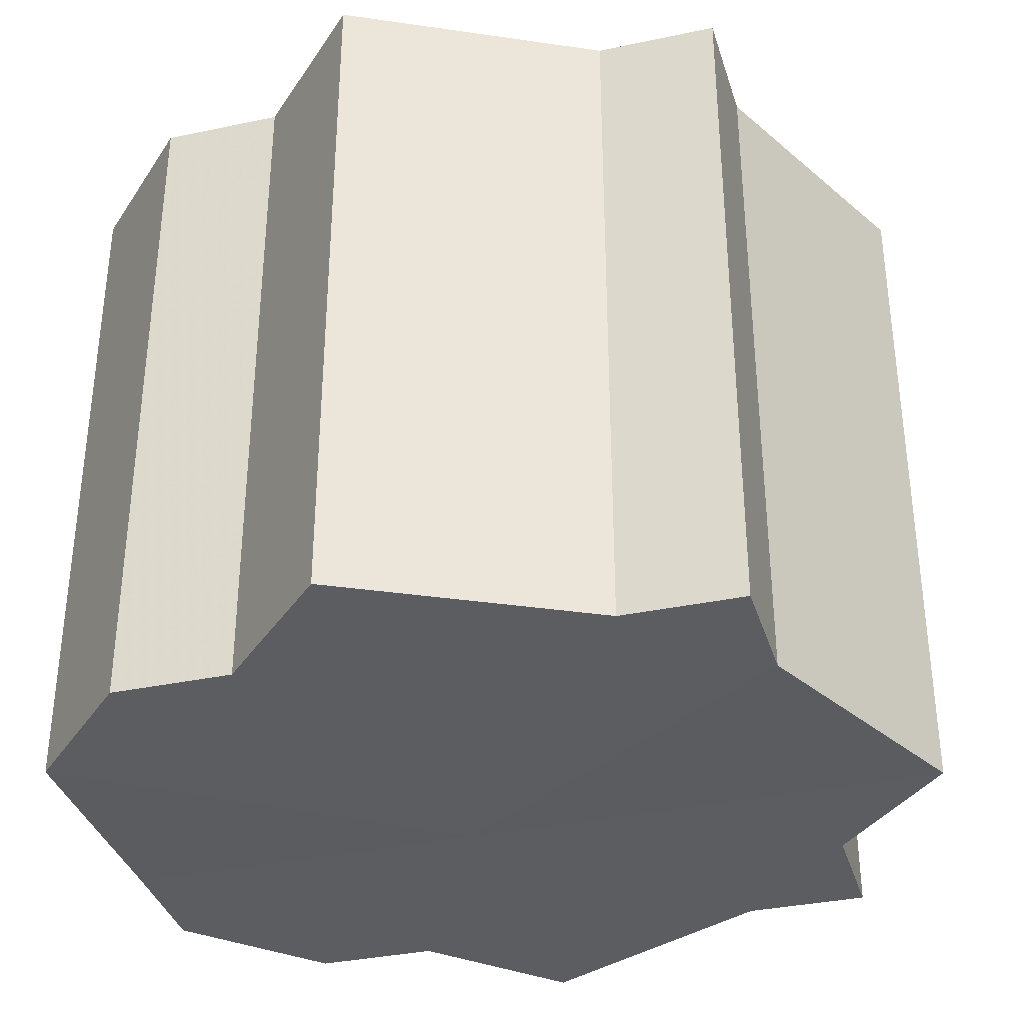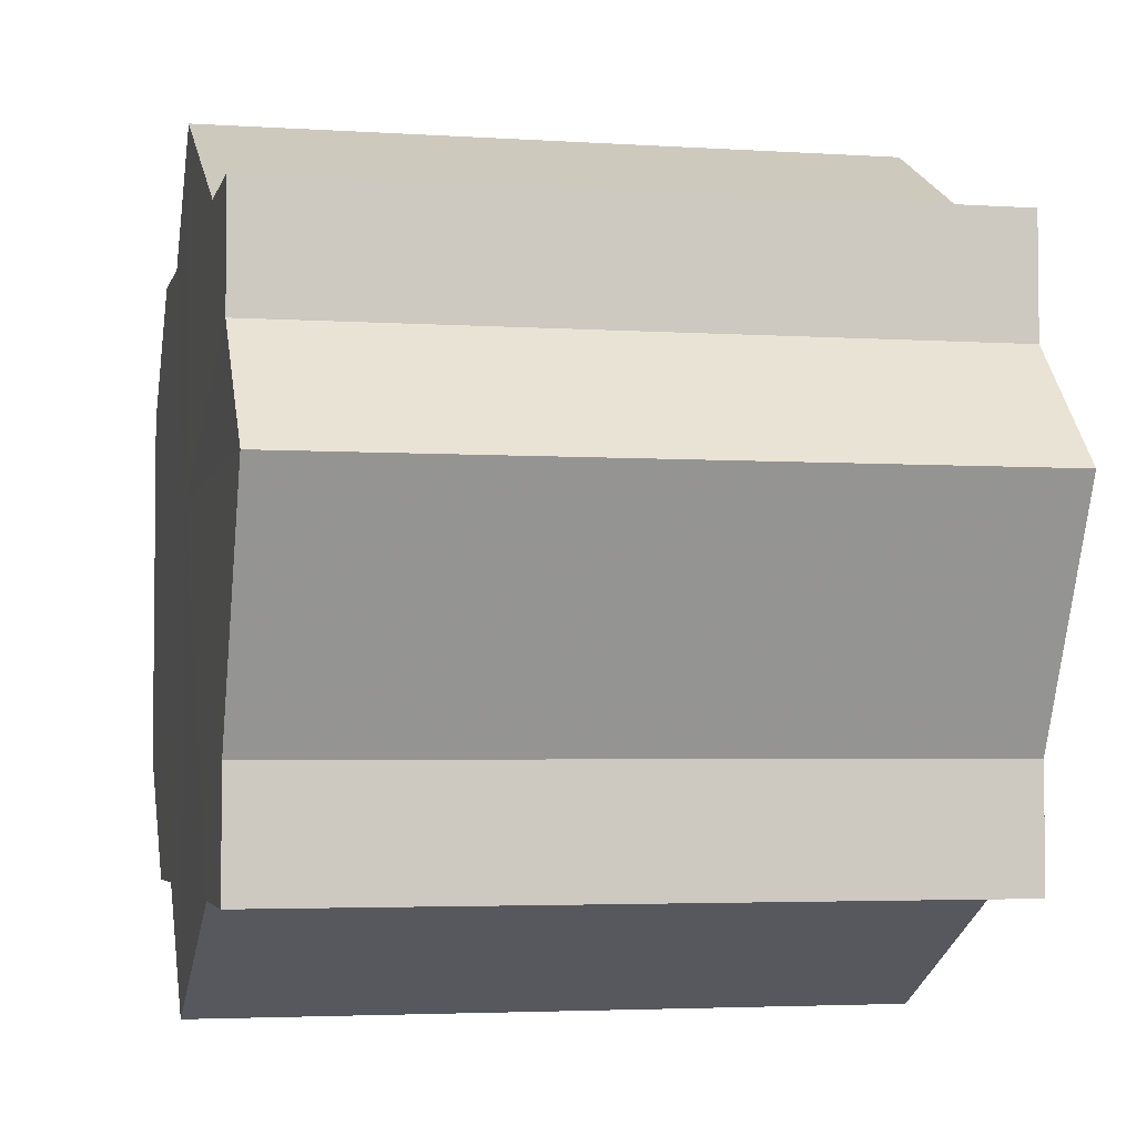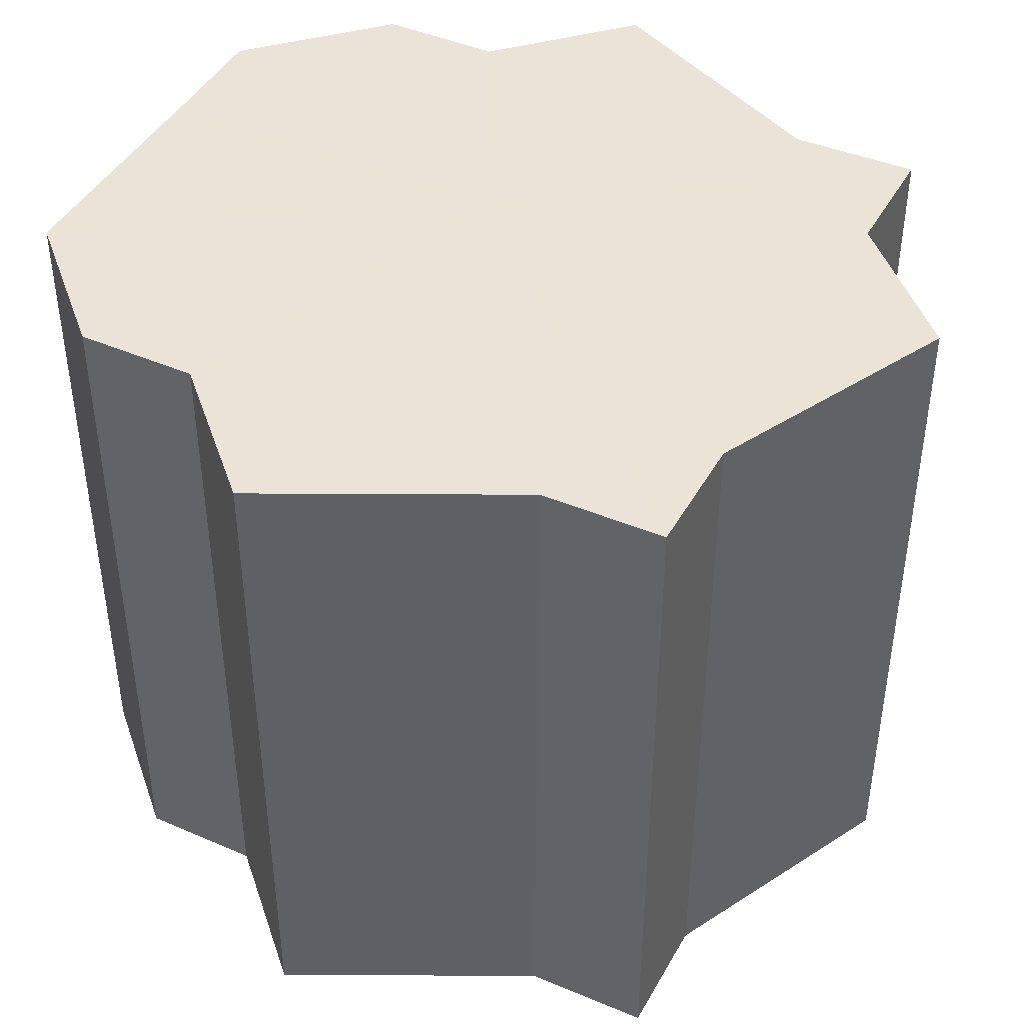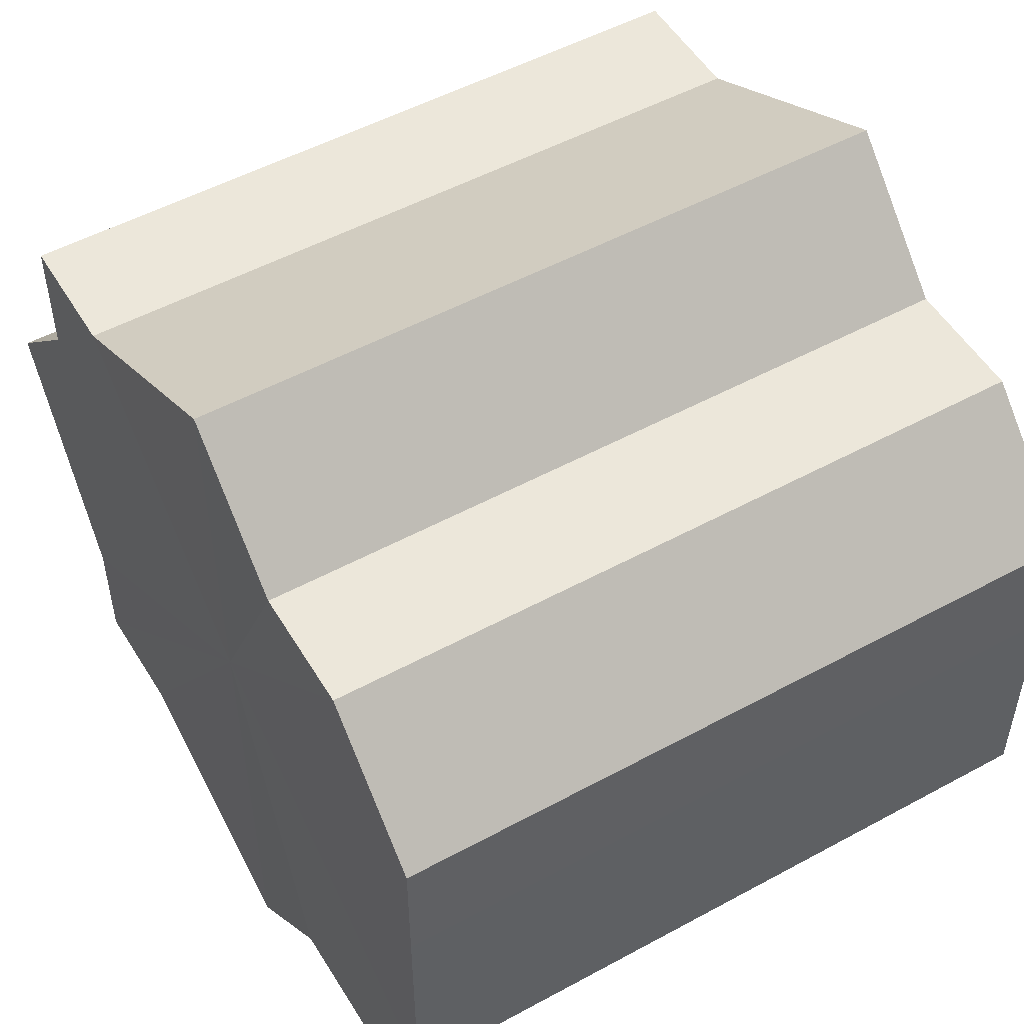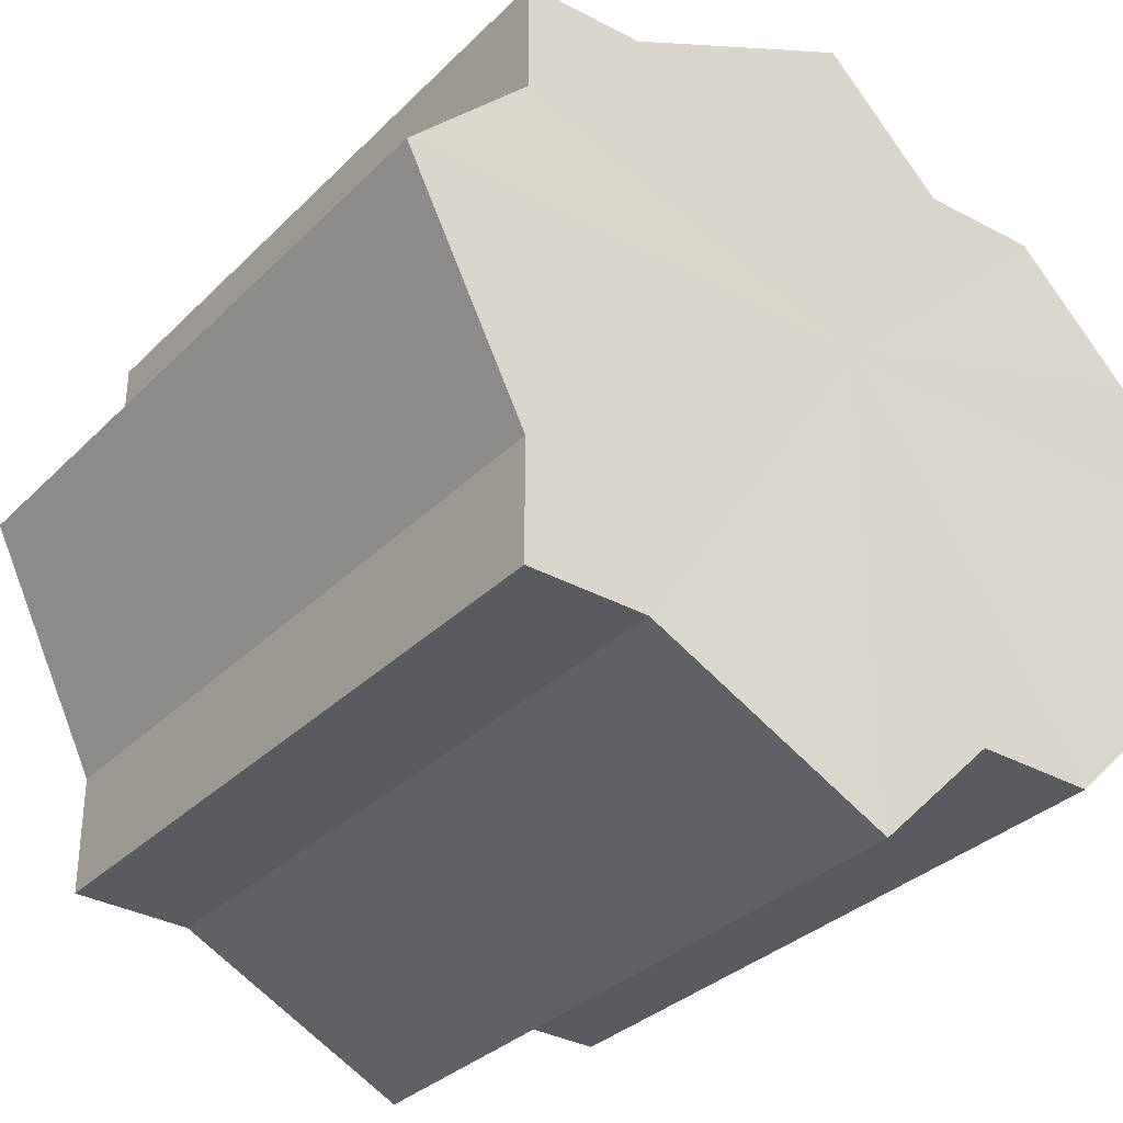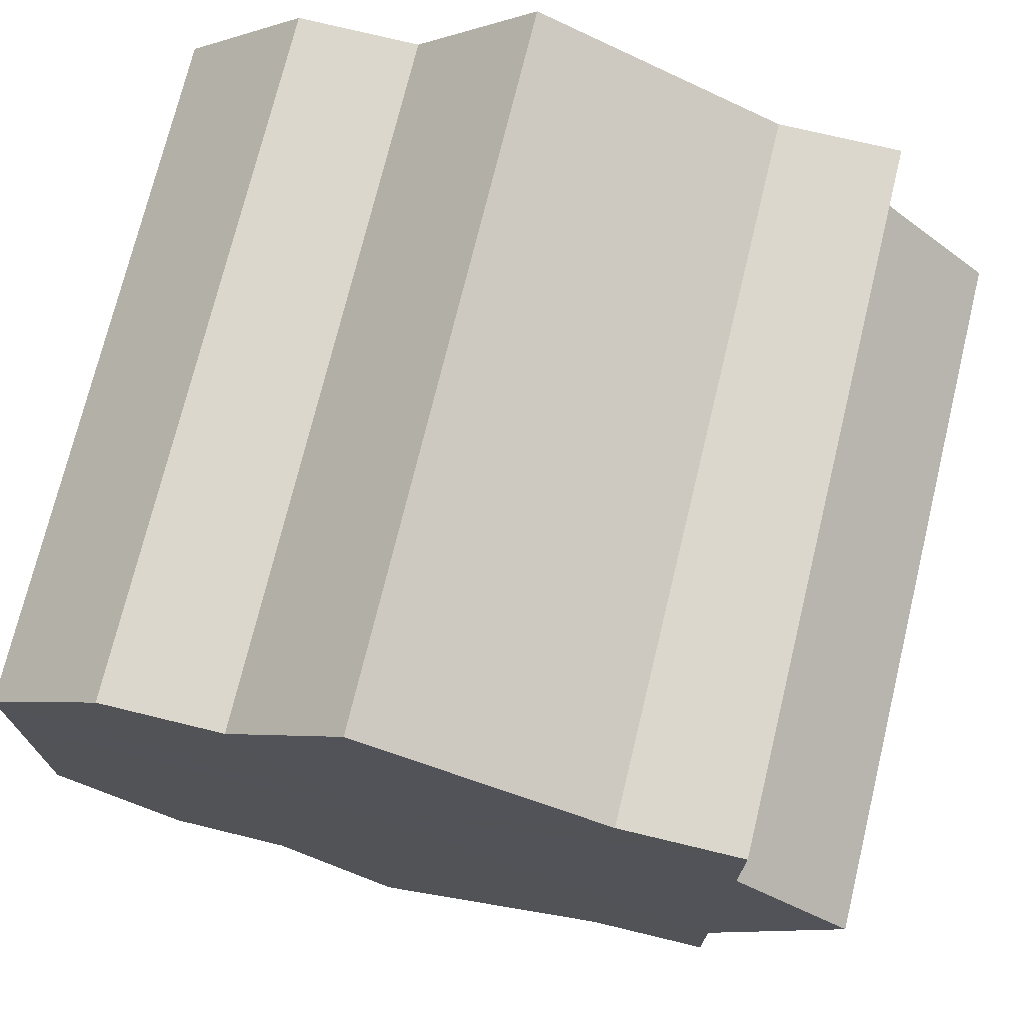
<metadata>
{"format":"obj","ext":"obj","renderer":"f3d","projection":"perspective","resolution":1024,"background":"white","views":[{"elev":-35.5,"azim":15.8,"up":"+Z"},{"elev":-3.8,"azim":77.3,"up":"+Y"},{"elev":43.5,"azim":26.8,"up":"+Z"},{"elev":51.7,"azim":-120.6,"up":"+Y"},{"elev":-32.6,"azim":143.2,"up":"+Y"},{"elev":73.0,"azim":13.7,"up":"+Y"}]}
</metadata>
<code>
o 17775
v 2213 1876 14.76
v 2213 1876 14.76
v 2213 1876 14.82
v 2213 1876 14.76
v 2213 1876 14.82
v 2213 1876 14.76
v 2213 1876 14.82
v 2213 1876 14.76
v 2213 1876 14.82
v 2213 1876 14.76
v 2213 1876 14.82
v 2213 1876 14.76
v 2213 1876 14.82
v 2213 1876 14.76
v 2213 1876 14.82
v 2213 1876 14.76
v 2213 1876 14.82
v 2213 1876 14.76
v 2213 1876 14.82
v 2213 1876 14.76
v 2213 1876 14.82
v 2213 1876 14.76
v 2213 1876 14.82
v 2213 1876 14.76
v 2213 1876 14.82
v 2213 1876 14.76
v 2213 1876 14.82
v 2213 1876 14.76
v 2213 1876 14.82
v 2213 1876 14.76
v 2213 1876 14.82
v 2213 1876 14.76
v 2213 1876 14.82
v 2213 1876 14.76
v 2213 1876 14.82
v 2213 1876 14.76
v 2213 1876 14.82
v 2213 1876 14.76
v 2213 1876 14.82
v 2213 1876 14.76
v 2213 1876 14.82
v 2213 1876 14.76
v 2213 1876 14.82
v 2213 1876 14.76
v 2213 1876 14.82
v 2213 1876 14.76
v 2213 1876 14.82
v 2213 1876 14.76
v 2213 1876 14.82
v 2213 1876 14.76
v 2213 1876 14.76
v 2213 1876 14.76
v 2213 1876 14.76
v 2213 1876 14.76
v 2213 1876 14.76
v 2213 1876 14.76
v 2213 1876 14.76
v 2213 1876 14.76
v 2213 1876 14.76
v 2213 1876 14.76
v 2213 1876 14.76
v 2213 1876 14.76
v 2213 1876 14.76
v 2213 1876 14.76
v 2213 1876 14.76
v 2213 1876 14.82
v 2213 1876 14.82
v 2213 1876 14.82
v 2213 1876 14.76
v 2213 1876 14.82
v 2213 1876 14.76
v 2213 1876 14.82
v 2213 1876 14.76
v 2213 1876 14.76
v 2213 1876 14.76
v 2213 1876 14.76
v 2213 1876 14.82
v 2213 1876 14.76
v 2213 1876 14.82
v 2213 1876 14.76
v 2213 1876 14.82
v 2213 1876 14.82
v 2213 1876 14.82
v 2213 1876 14.82
v 2213 1876 14.82
v 2213 1876 14.82
v 2213 1876 14.82
v 2213 1876 14.82
v 2213 1876 14.82
v 2213 1876 14.82
v 2213 1876 14.82
v 2213 1876 14.82
v 2213 1876 14.82
v 2213 1876 14.82
v 2213 1876 14.82
v 2213 1876 14.82
v 2213 1876 14.82
v 2213 1876 14.82
f 1 2 3
f 2 4 5
f 6 1 7
f 4 8 9
f 8 10 11
f 12 6 13
f 14 12 15
f 16 14 17
f 18 16 19
f 20 18 21
f 22 20 23
f 24 22 25
f 25 26 27
f 27 28 29
f 29 30 31
f 31 32 33
f 33 34 35
f 35 36 37
f 37 38 39
f 39 40 41
f 41 42 43
f 43 44 45
f 45 46 47
f 47 48 49
f 50 48 51
f 50 52 48
f 50 51 53
f 50 54 52
f 50 53 55
f 50 56 54
f 50 55 57
f 50 57 58
f 50 58 59
f 50 59 60
f 50 60 61
f 50 61 62
f 50 62 63
f 50 63 64
f 50 65 56
f 50 64 65
f 66 65 67
f 68 69 66
f 70 71 68
f 72 73 70
f 74 75 72
f 75 76 77
f 76 78 79
f 78 80 81
f 82 83 84
f 82 85 83
f 82 84 86
f 82 87 85
f 82 86 88
f 82 89 87
f 82 88 90
f 82 91 89
f 82 90 92
f 82 93 91
f 82 92 94
f 82 95 93
f 82 94 96
f 82 97 95
f 82 96 98
f 82 98 97

</code>
